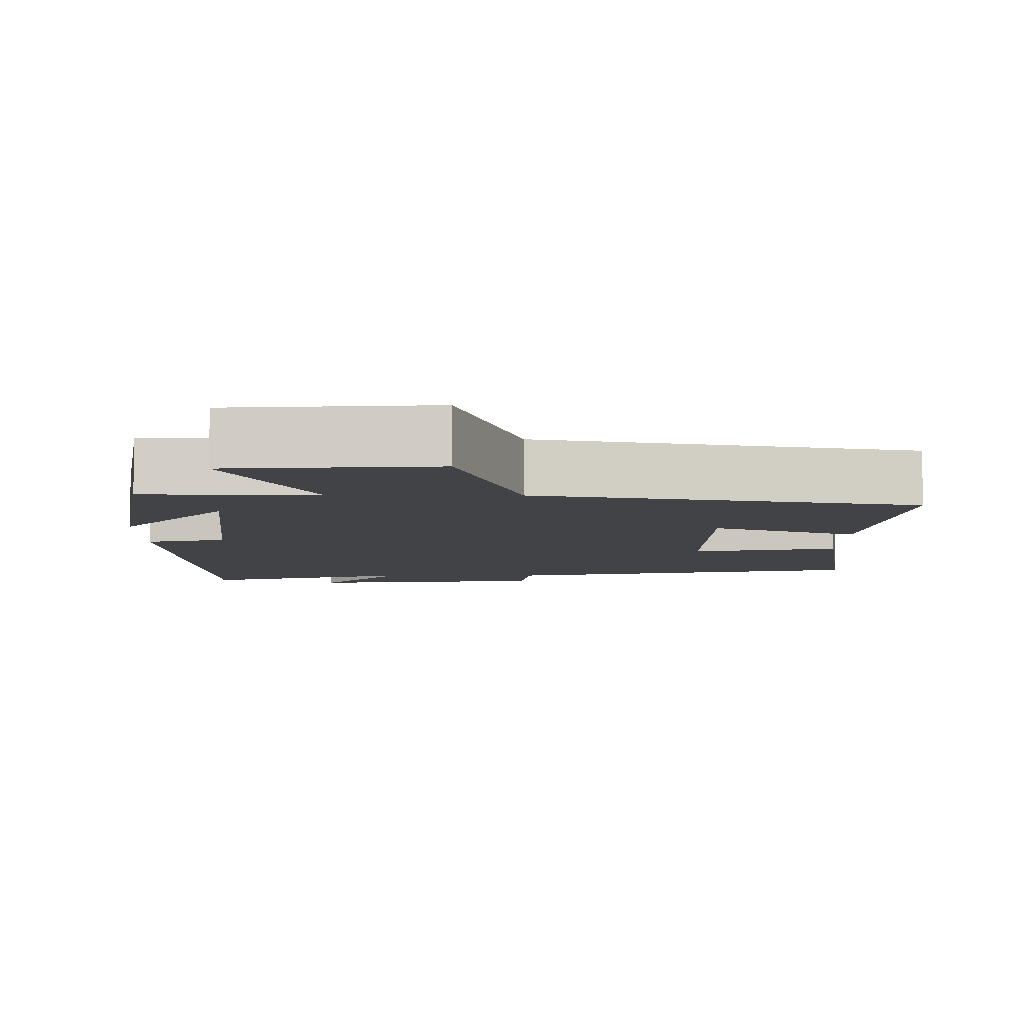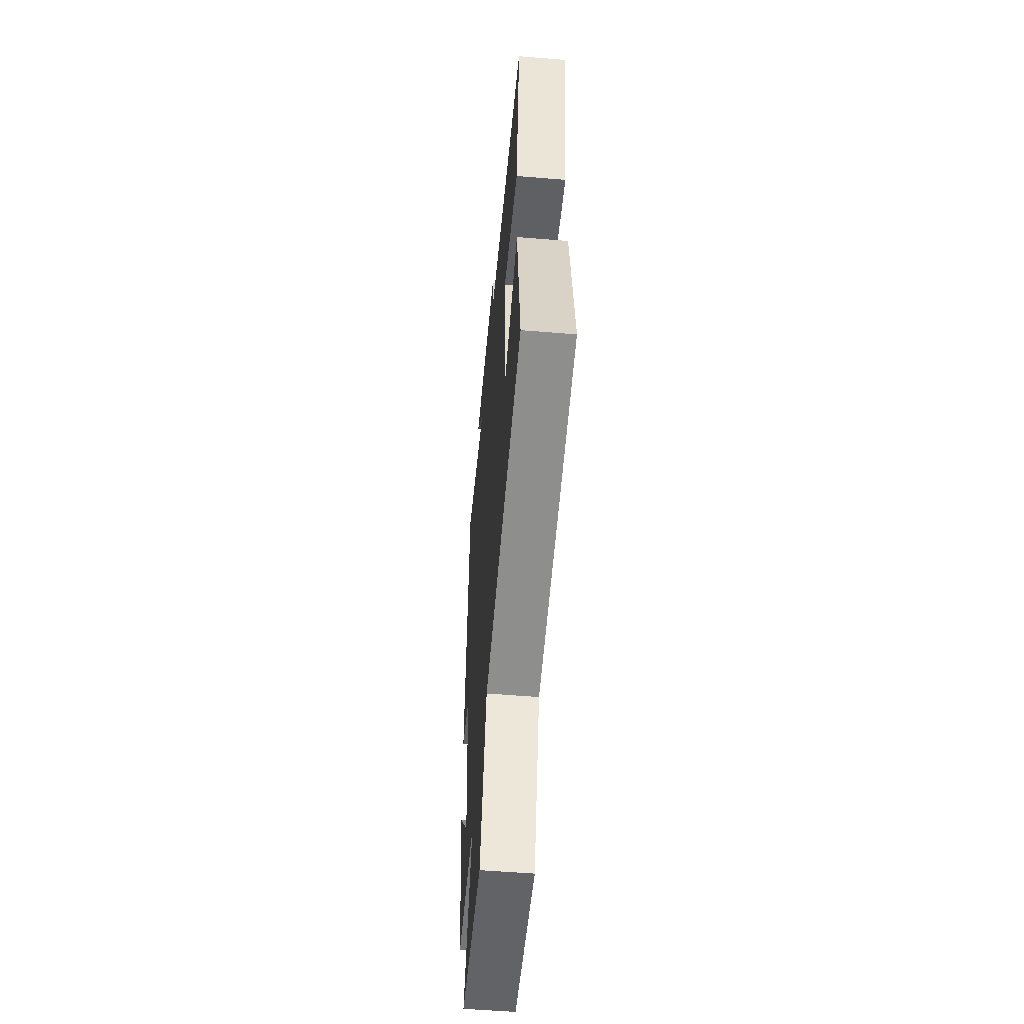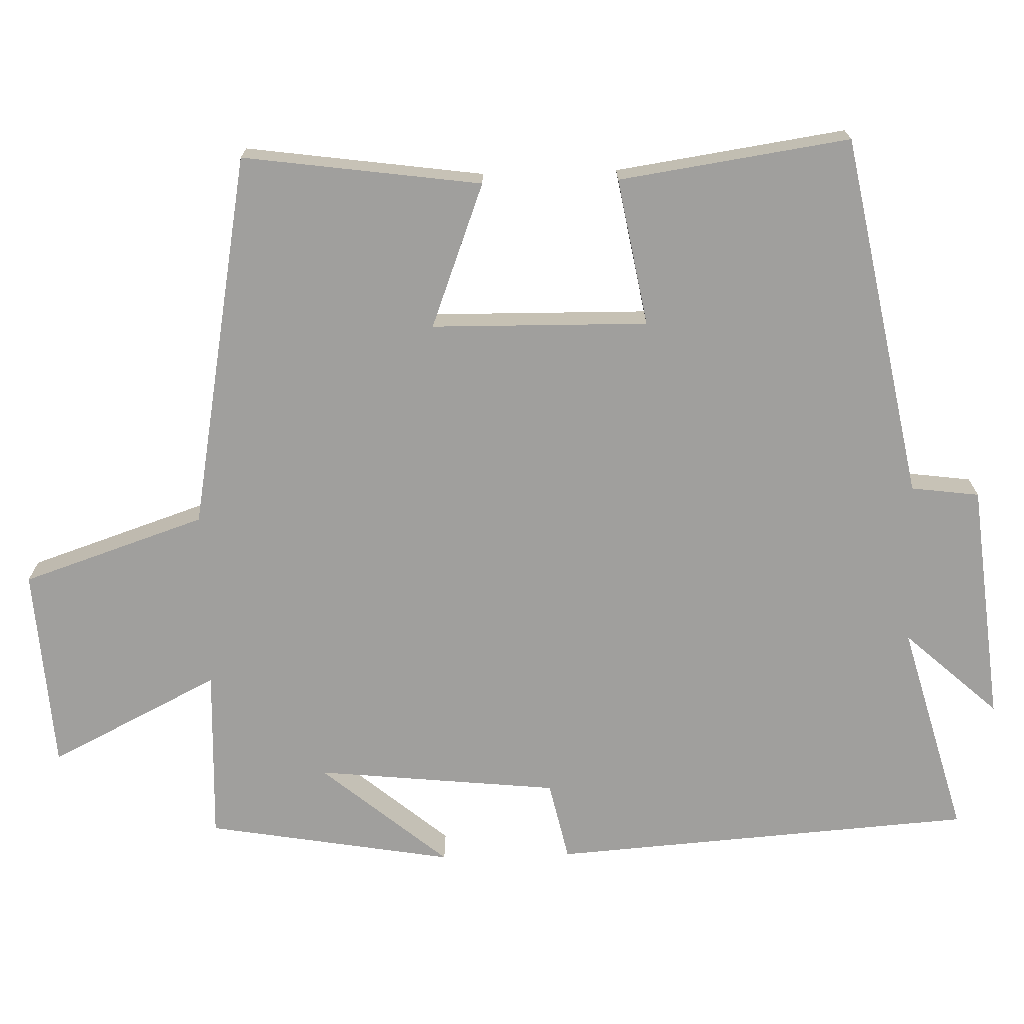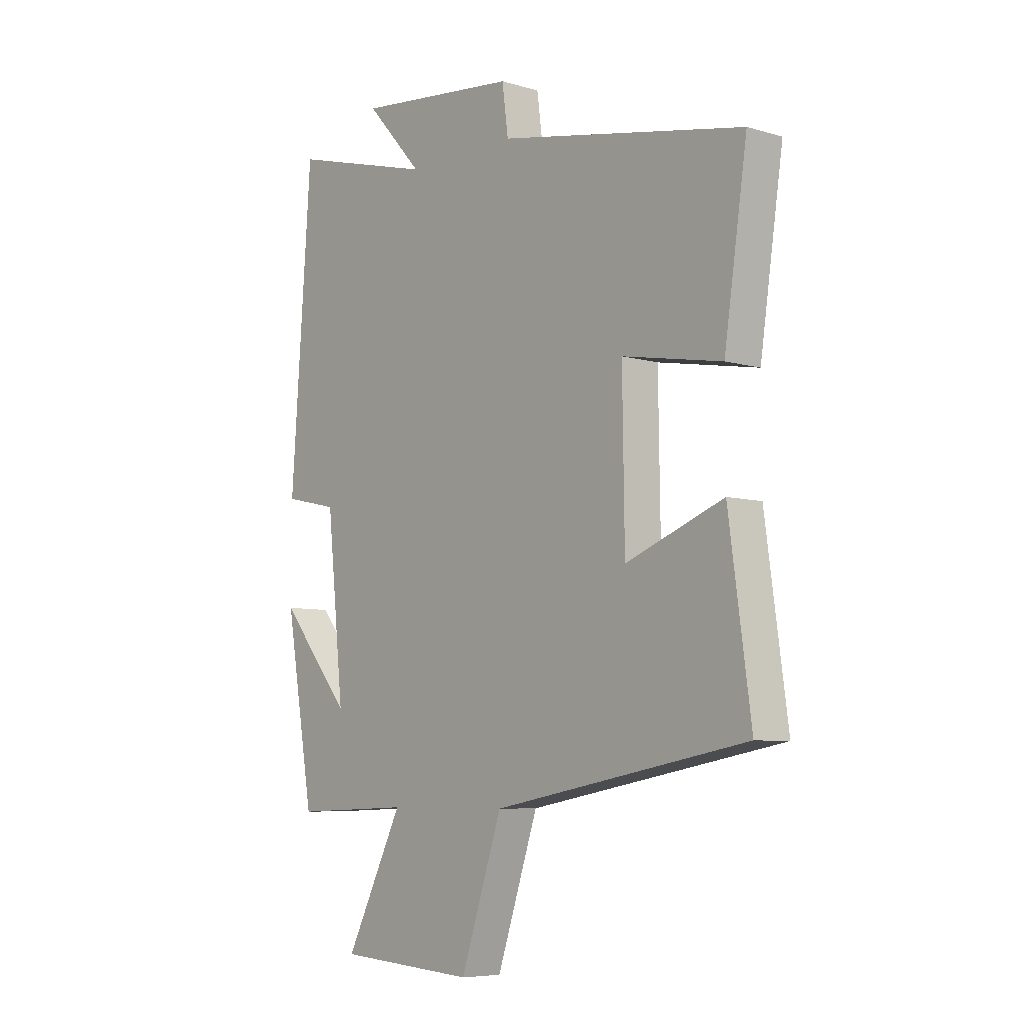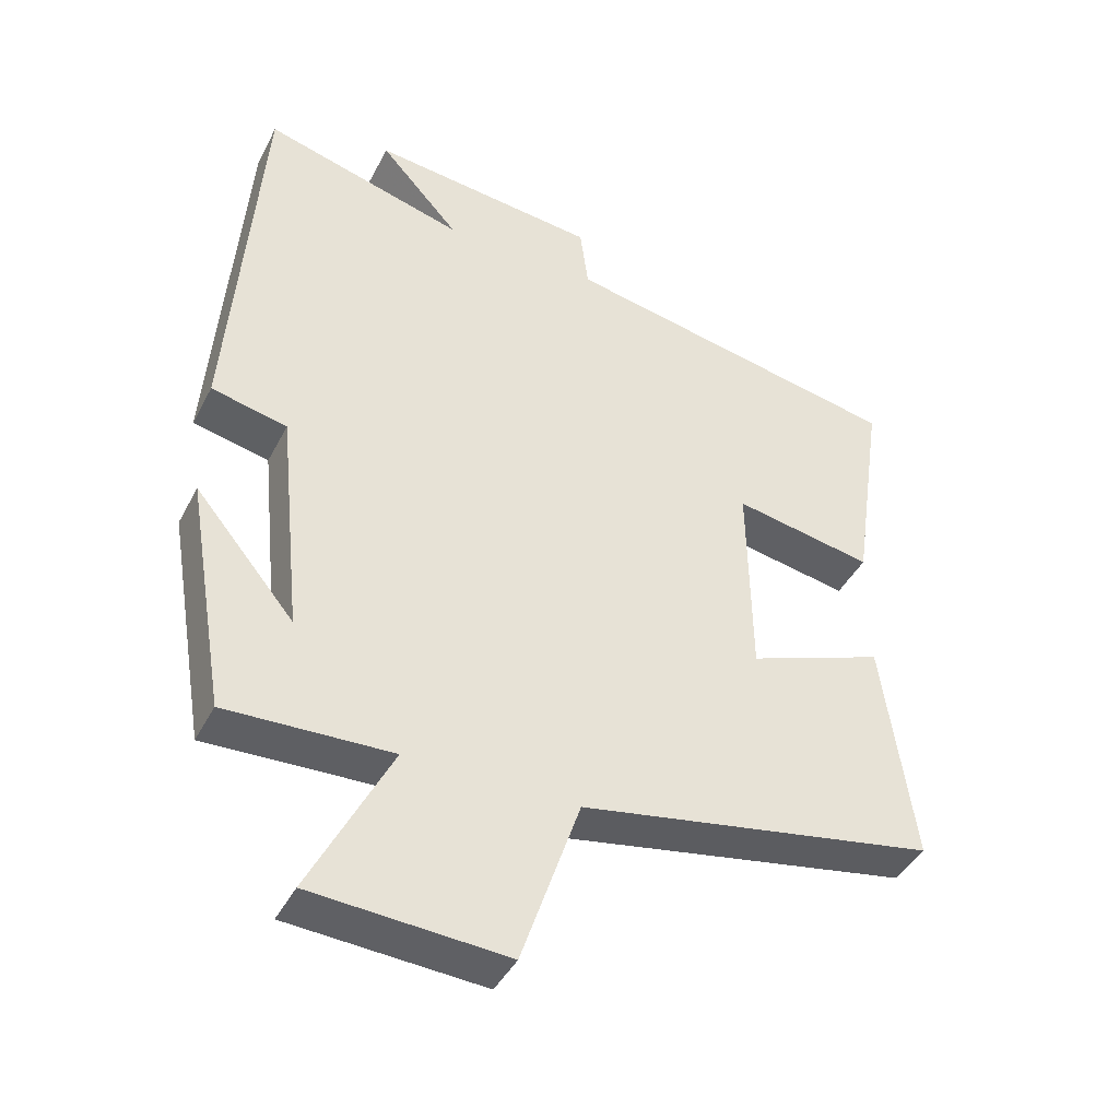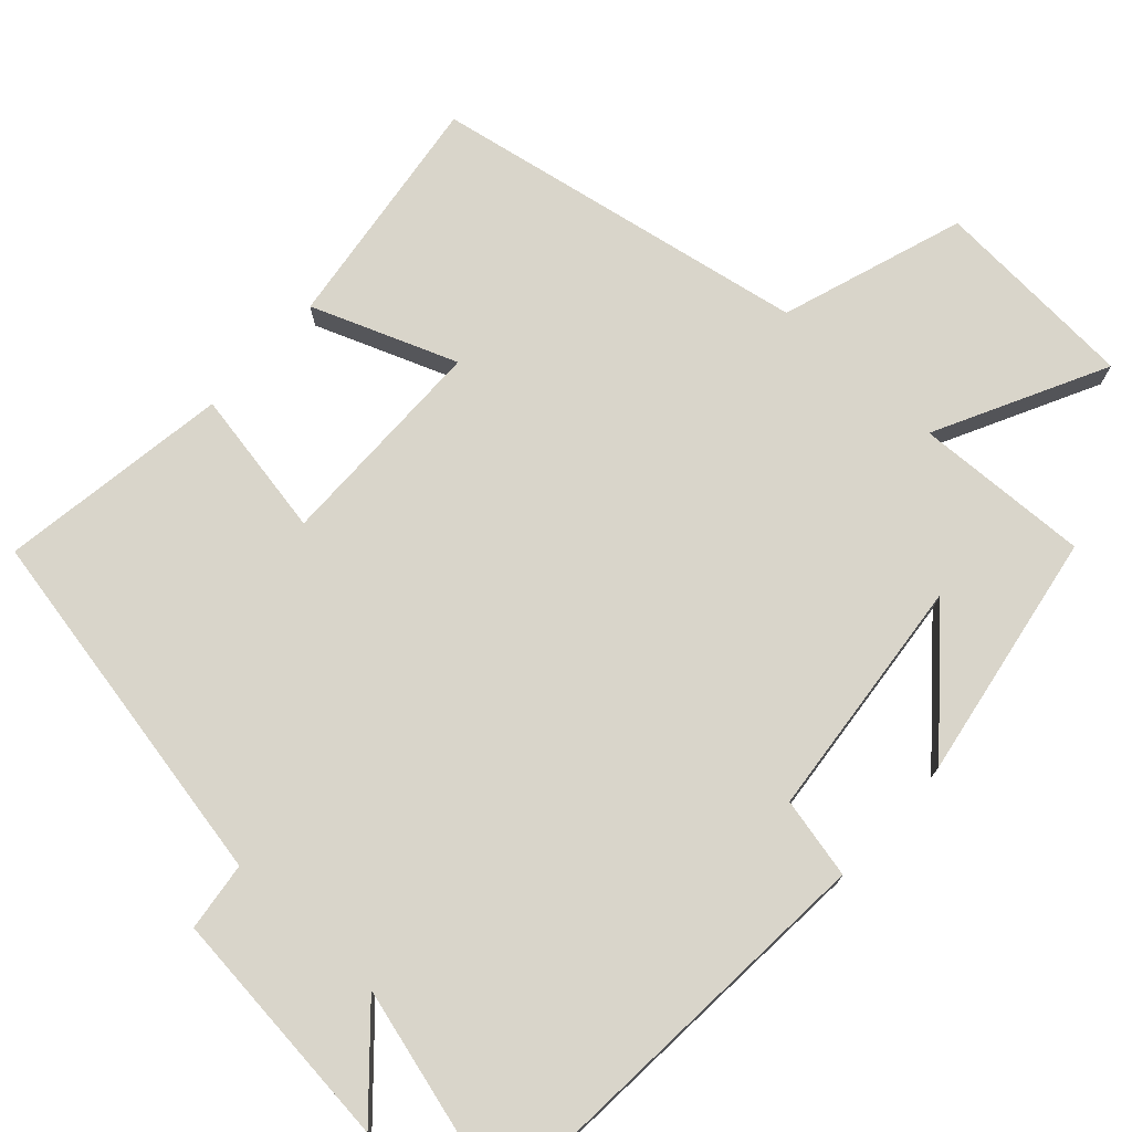
<metadata>
{"format":"obj","ext":"obj","renderer":"f3d","projection":"perspective","resolution":1024,"background":"white","views":[{"elev":-7.2,"azim":179.8,"up":"+Y"},{"elev":-54.6,"azim":-95.0,"up":"+Z"},{"elev":-71.3,"azim":-88.4,"up":"+Y"},{"elev":-6.9,"azim":-130.5,"up":"+Z"},{"elev":-42.5,"azim":154.3,"up":"+Z"},{"elev":74.5,"azim":42.5,"up":"+Y"}]}
</metadata>
<code>
v 0.443 0.07 -0.509
v 0.208 0.07 -0.5
v 0.323 0.07 -0.729
v 0.047 0.07 -0.747
v -0.036 0.07 -0.5
v -0.544 0.07 -0.408
v -0.5 0.07 -0.087
v -0.305 0.07 -0.161
v -0.301 0.07 0.131
v -0.5 0.07 0.095
v -0.546 0.07 0.406
v -0.054 0.07 0.5
v -0.042 0.07 0.592
v 0.284 0.07 0.626
v 0.17 0.07 0.5
v 0.459 0.07 0.579
v 0.5 0.07 0.007
v 0.392 0.07 -0.017
v 0.358 0.07 -0.345
v 0.5 0.07 -0.175
v 0.443 0 -0.509
v 0.208 0 -0.5
v 0.323 0 -0.729
v 0.047 0 -0.747
v -0.036 0 -0.5
v -0.544 0 -0.408
v -0.5 0 -0.087
v -0.305 0 -0.161
v -0.301 0 0.131
v -0.5 0 0.095
v -0.546 0 0.406
v -0.054 0 0.5
v -0.042 0 0.592
v 0.284 0 0.626
v 0.17 0 0.5
v 0.459 0 0.579
v 0.5 0 0.007
v 0.392 0 -0.017
v 0.358 0 -0.345
v 0.5 0 -0.175
f 19 20 1
f 15 16 17 18
f 15 18 19
f 12 13 14 15
f 11 12 15
f 10 11 15
f 9 10 15
f 8 9 15 19
f 5 6 7 8
f 5 8 19
f 2 3 4 5
f 2 5 19
f 1 2 19
f 21 40 39
f 38 37 36 35
f 39 38 35
f 35 34 33 32
f 35 32 31
f 35 31 30
f 35 30 29
f 39 35 29 28
f 28 27 26 25
f 39 28 25
f 25 24 23 22
f 39 25 22
f 39 22 21
f 1 21 22 2
f 2 22 23 3
f 3 23 24 4
f 4 24 25 5
f 5 25 26 6
f 6 26 27 7
f 7 27 28 8
f 8 28 29 9
f 9 29 30 10
f 10 30 31 11
f 11 31 32 12
f 12 32 33 13
f 13 33 34 14
f 14 34 35 15
f 15 35 36 16
f 16 36 37 17
f 17 37 38 18
f 18 38 39 19
f 19 39 40 20
f 20 40 21 1

</code>
